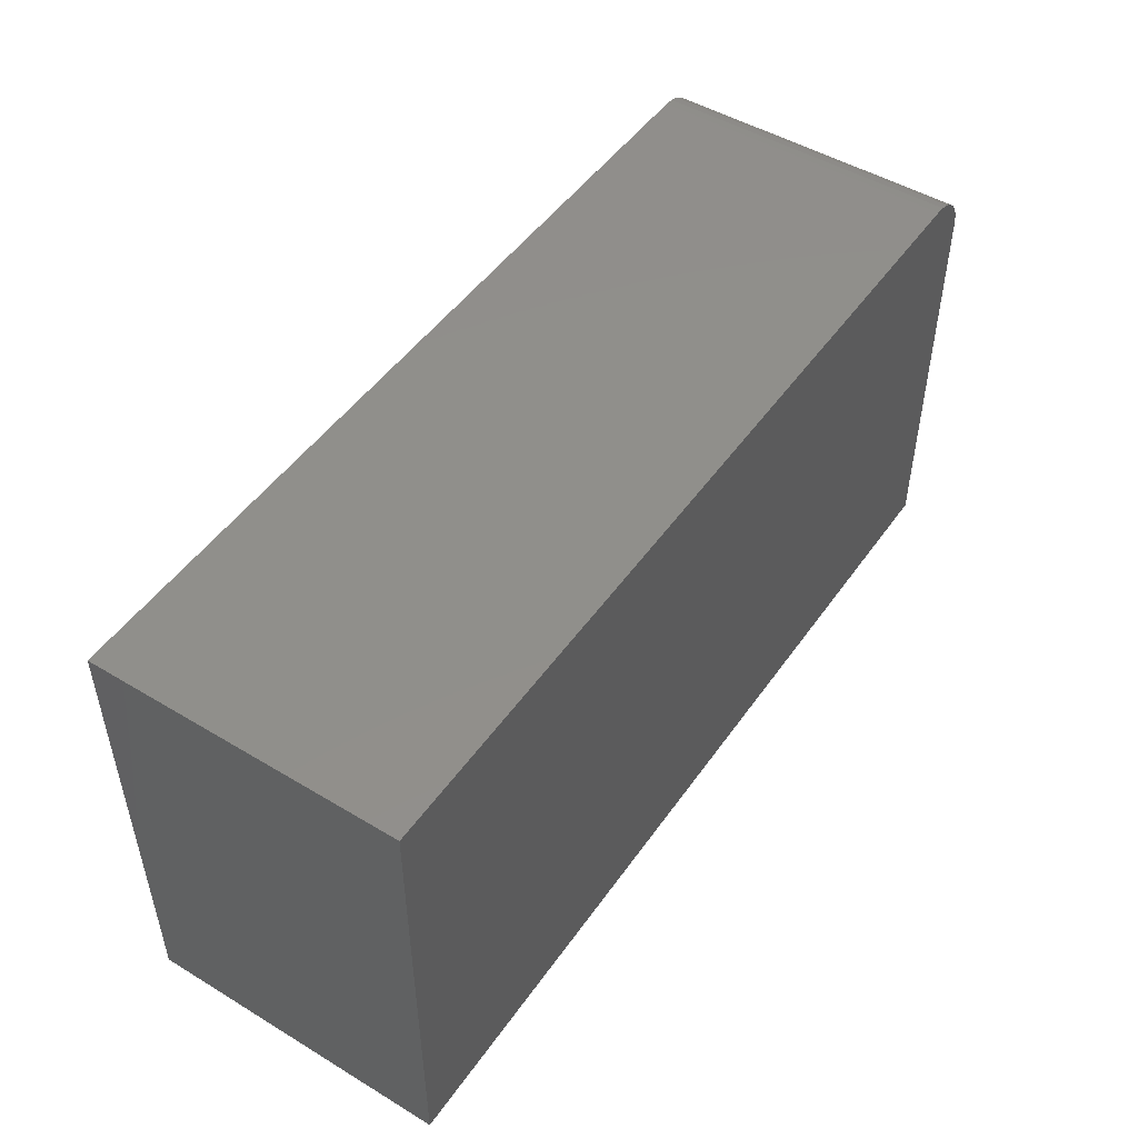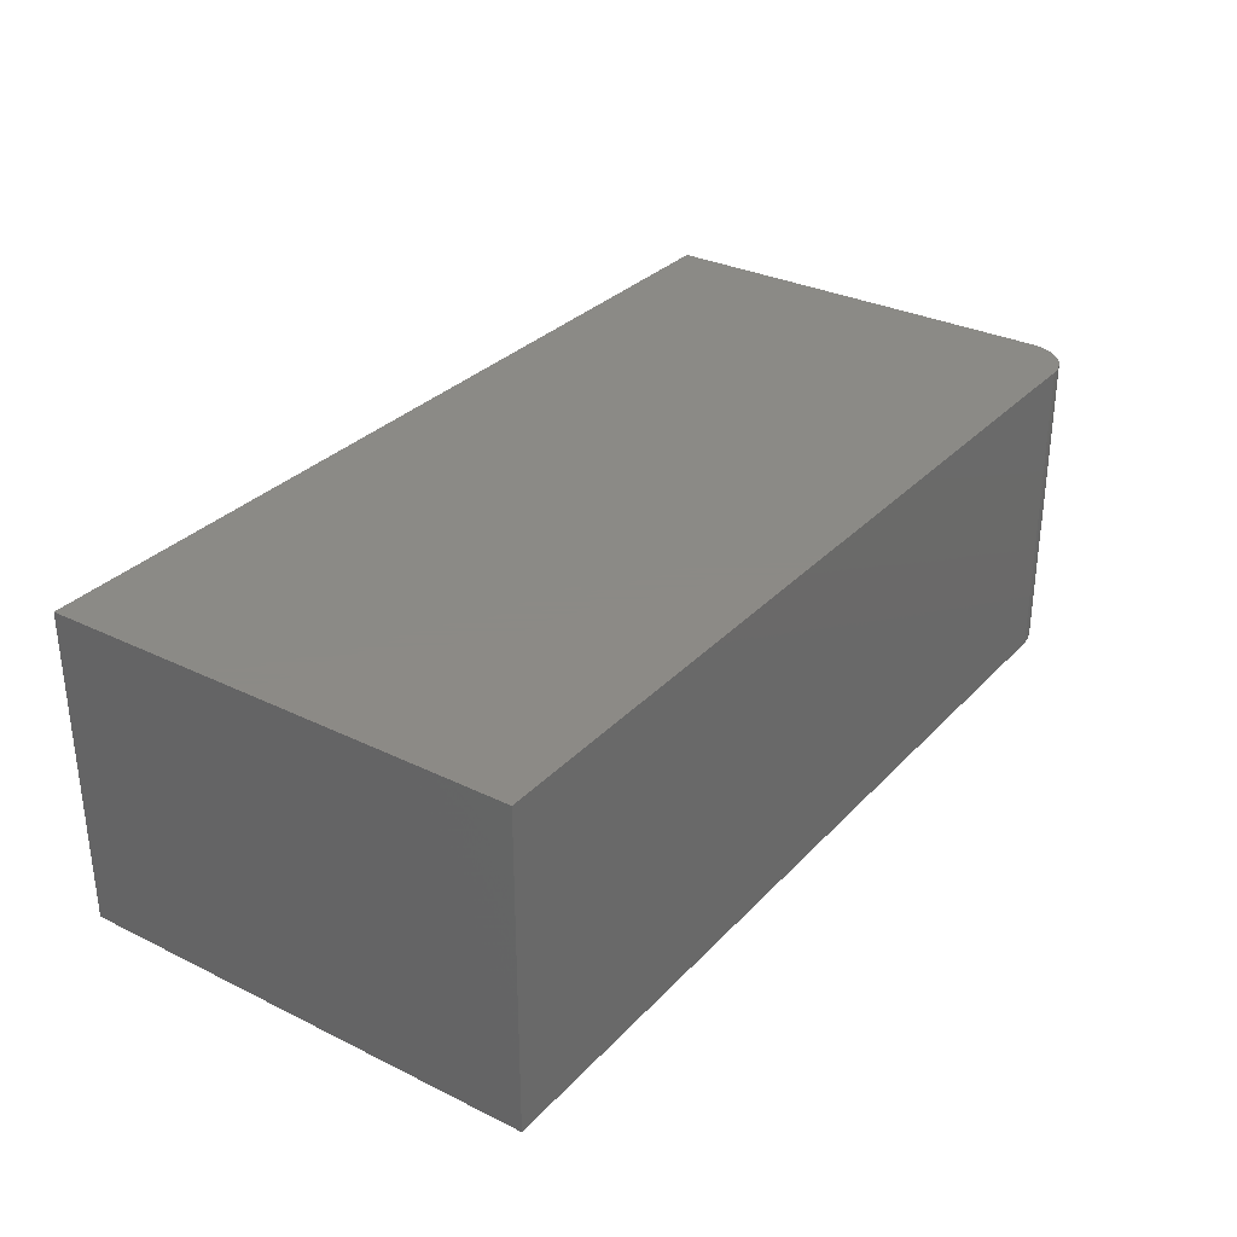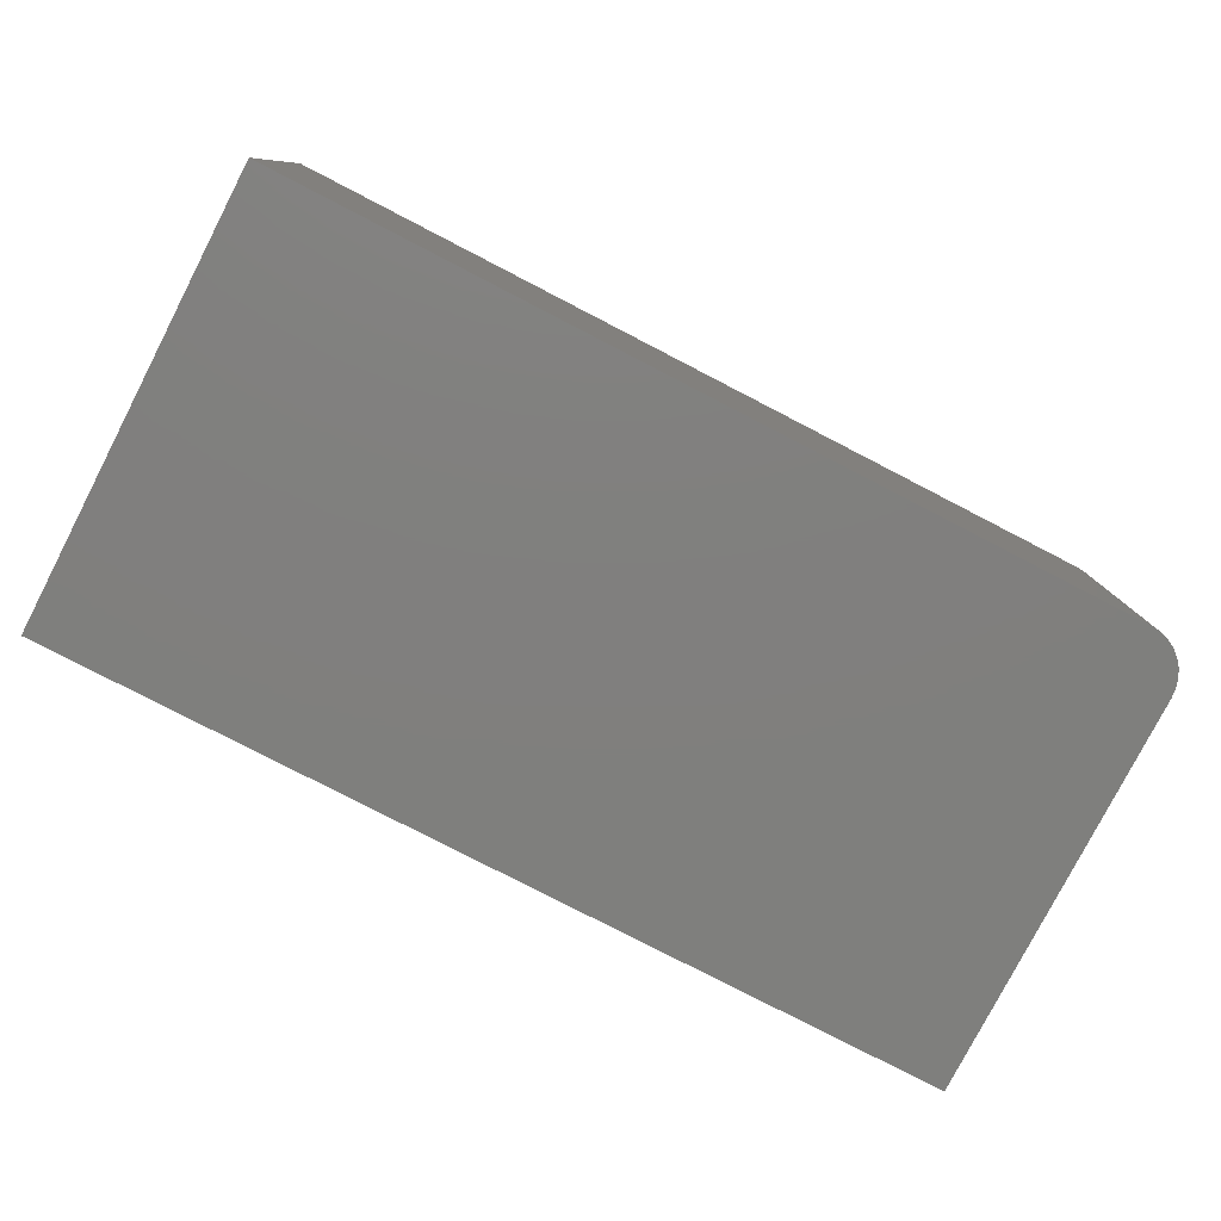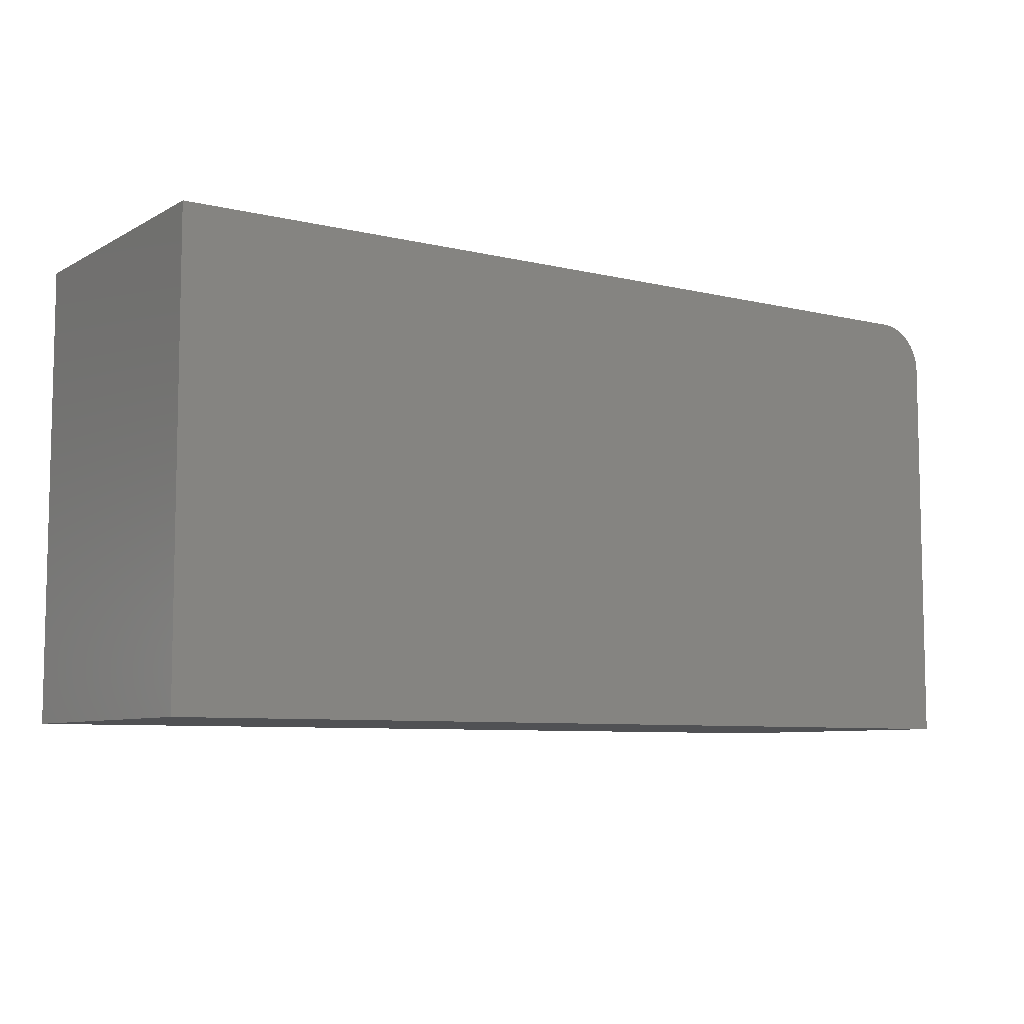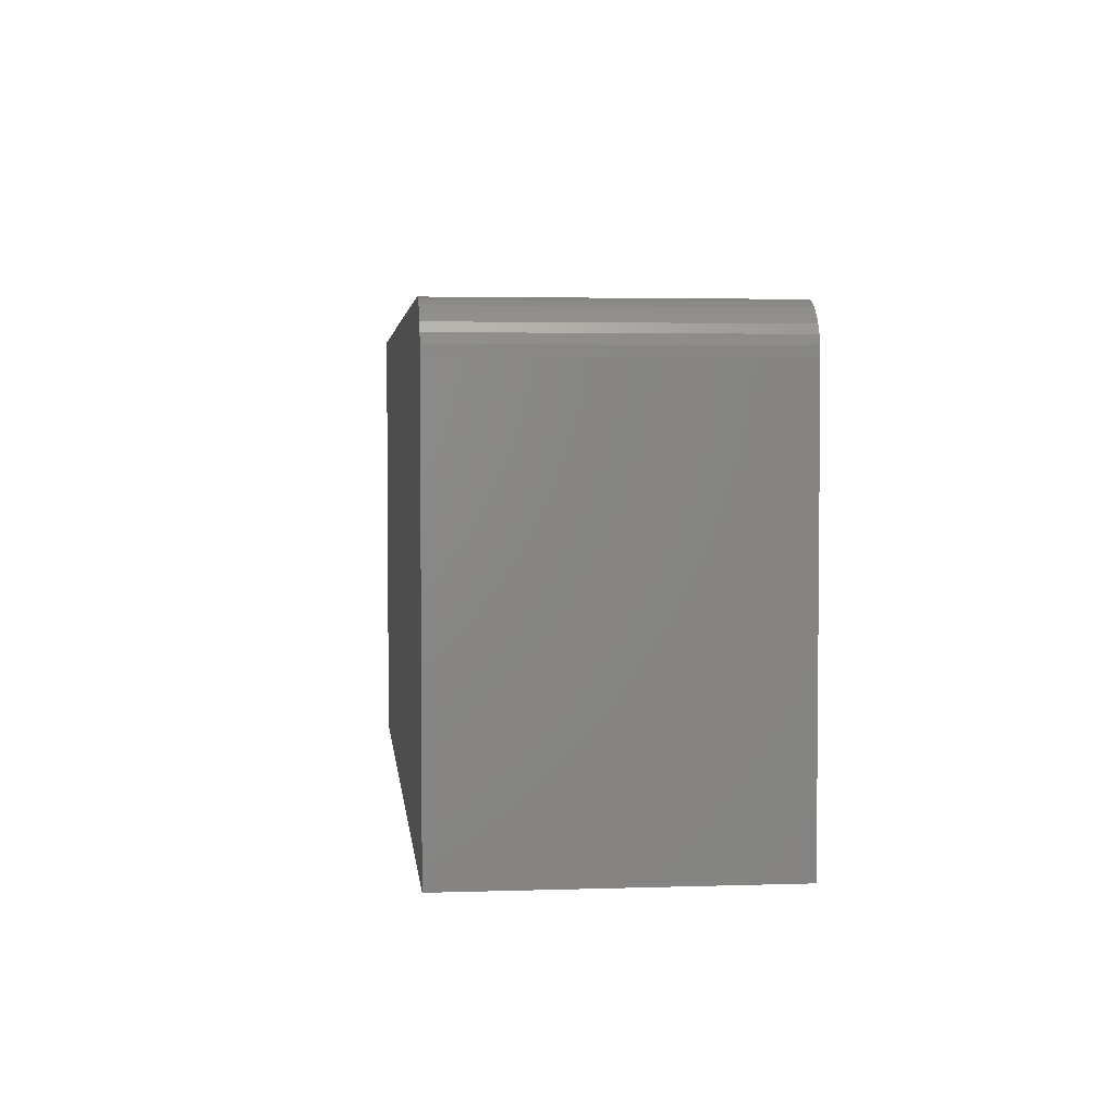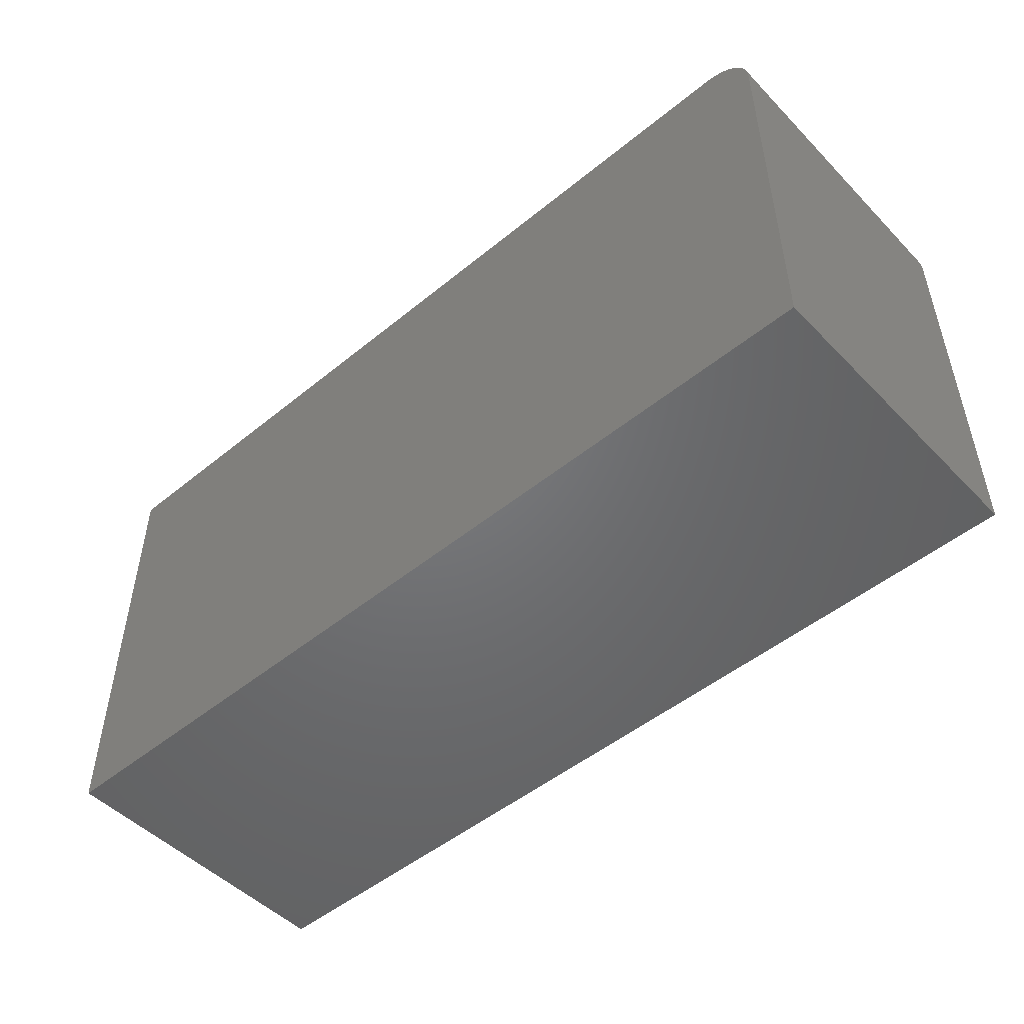
<metadata>
{"format":"stl","ext":"stl","renderer":"f3d","projection":"perspective","resolution":1024,"background":"white","views":[{"elev":49.0,"azim":123.7,"up":"+Y"},{"elev":31.2,"azim":124.9,"up":"+Z"},{"elev":-79.4,"azim":152.7,"up":"+Z"},{"elev":-7.6,"azim":146.0,"up":"+Y"},{"elev":3.5,"azim":-96.2,"up":"+Y"},{"elev":-49.6,"azim":-138.0,"up":"+Y"}]}
</metadata>
<code>
# stl→obj: 24 verts, 44 faces
v 0.03906 0.375 -2.392e-18
v 0.03906 0.375 0.2526
v 0.75 0.375 -4.592e-17
v 0.75 0.375 0.2526
v 1.547e-17 0 0.2526
v 0 0.3359 0.2526
v 0 0 0
v 0 0.3359 0
v 0.002973 0.3509 0.2526
v 0.0007506 0.3436 0.2526
v 0.75 0 0.2526
v 0.03144 0.3742 0.2526
v 0.02411 0.372 0.2526
v 0.01736 0.3684 0.2526
v 0.01144 0.3636 0.2526
v 0.006583 0.3576 0.2526
v 0.01736 0.3684 -1.063e-18
v 0.02411 0.372 -1.477e-18
v 0.01144 0.3636 -7.006e-19
v 0.75 0 -4.592e-17
v 0.03144 0.3742 -1.925e-18
v 0.0007506 0.3436 -4.596e-20
v 0.002973 0.3509 -1.821e-19
v 0.006583 0.3576 -4.031e-19
f 1 2 3
f 3 2 4
f 5 6 7
f 7 6 8
f 9 10 6
f 5 11 4
f 5 4 2
f 5 2 12
f 5 12 13
f 5 13 14
f 5 14 15
f 5 15 16
f 5 16 9
f 5 9 6
f 17 18 19
f 20 7 21
f 20 21 1
f 20 1 3
f 21 7 8
f 21 8 22
f 21 22 23
f 21 23 24
f 21 24 19
f 21 19 18
f 2 1 12
f 12 1 21
f 12 21 13
f 13 21 18
f 13 18 14
f 14 18 17
f 14 17 15
f 15 17 19
f 15 19 16
f 16 19 24
f 16 24 9
f 9 24 23
f 9 23 10
f 10 23 22
f 10 22 6
f 6 22 8
f 7 20 5
f 5 20 11
f 20 3 11
f 11 3 4

</code>
